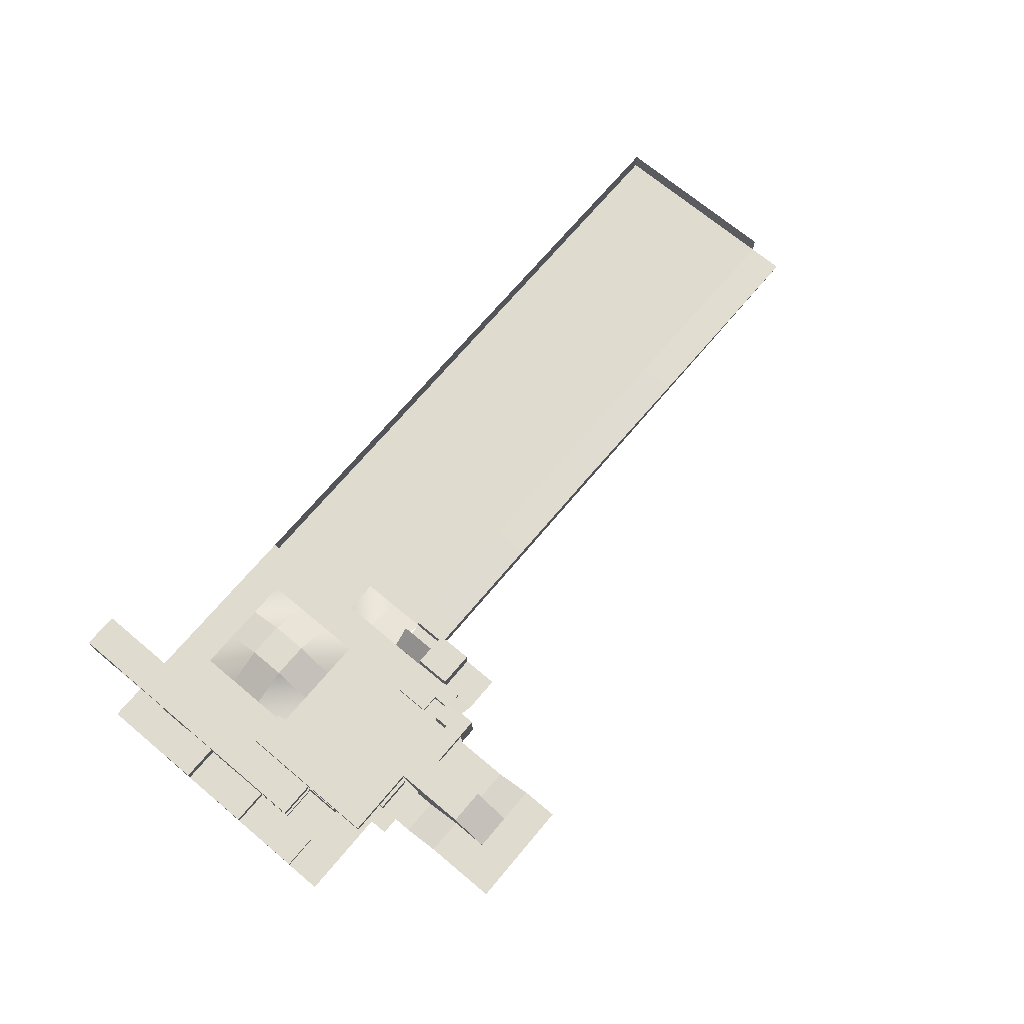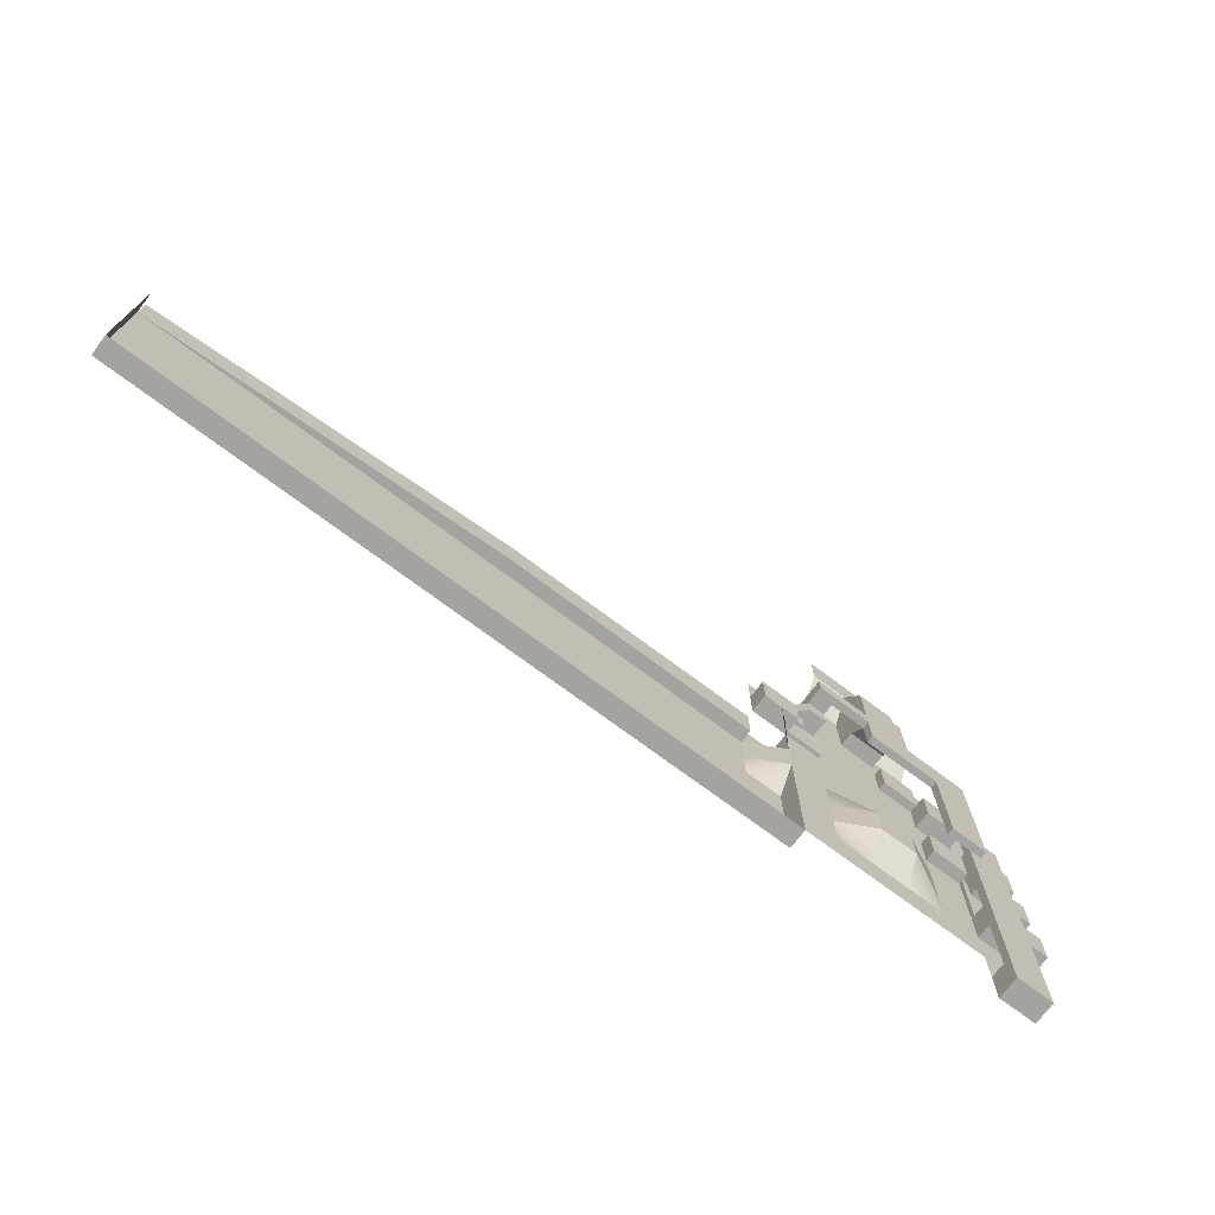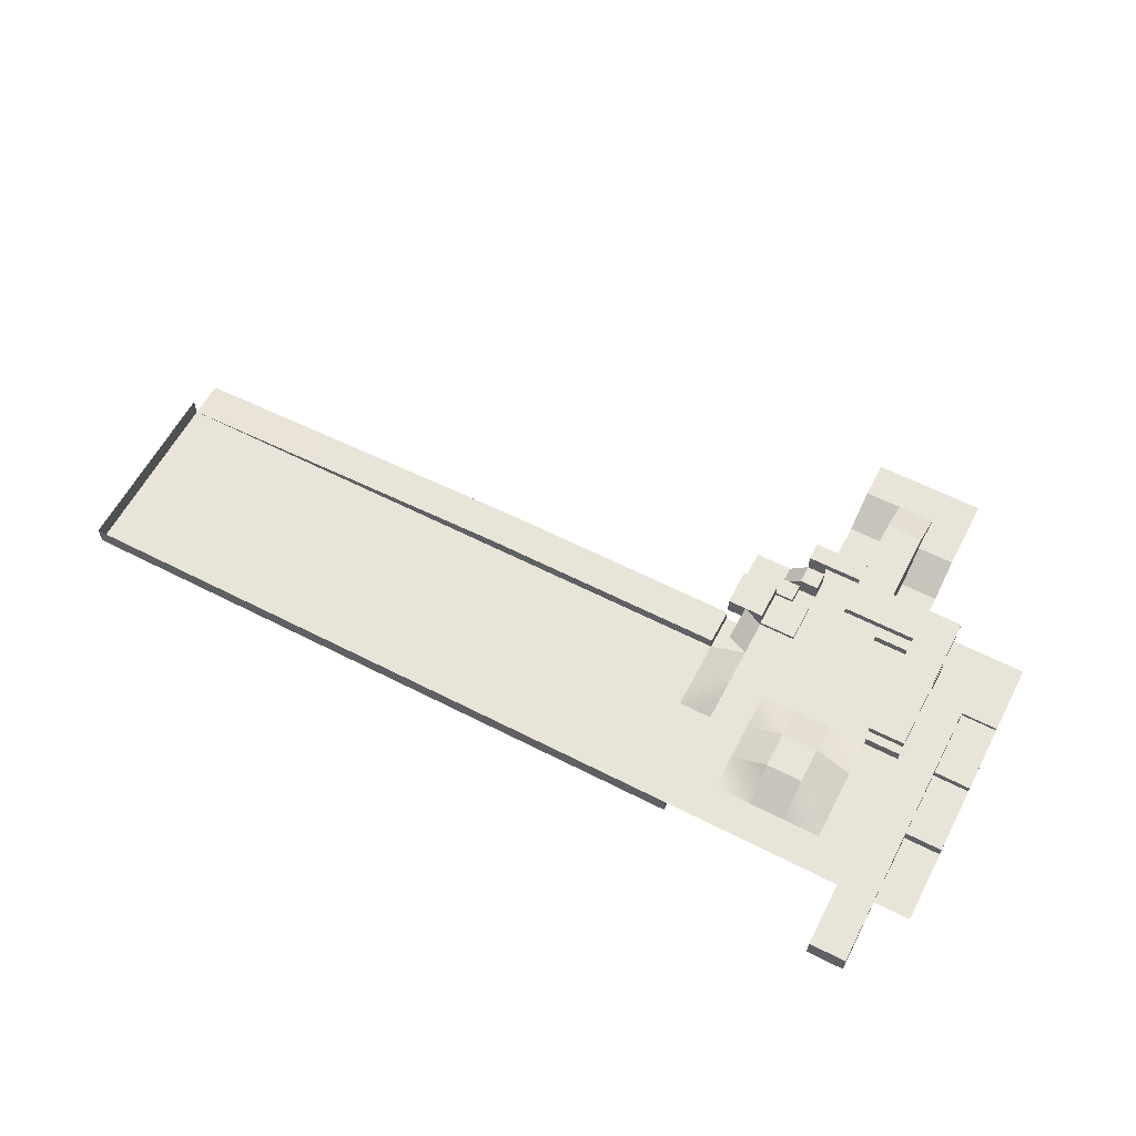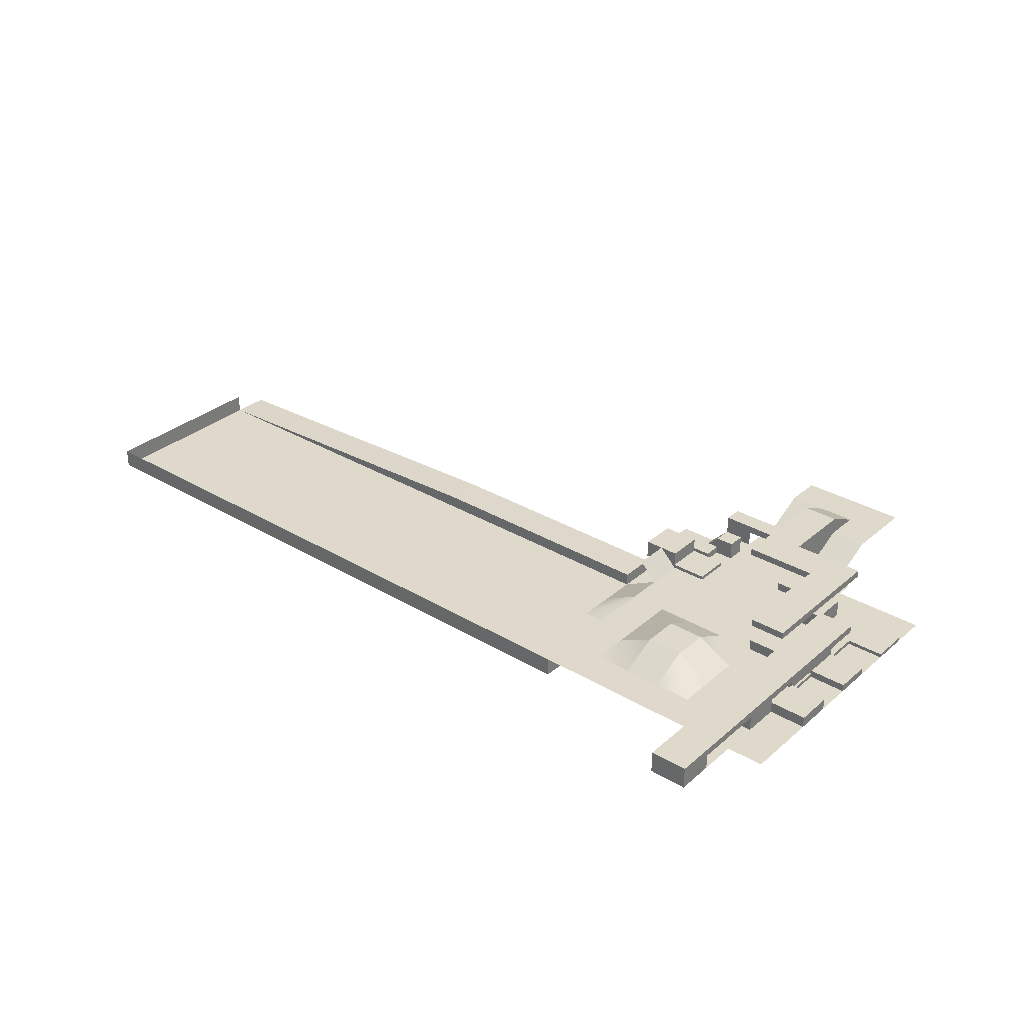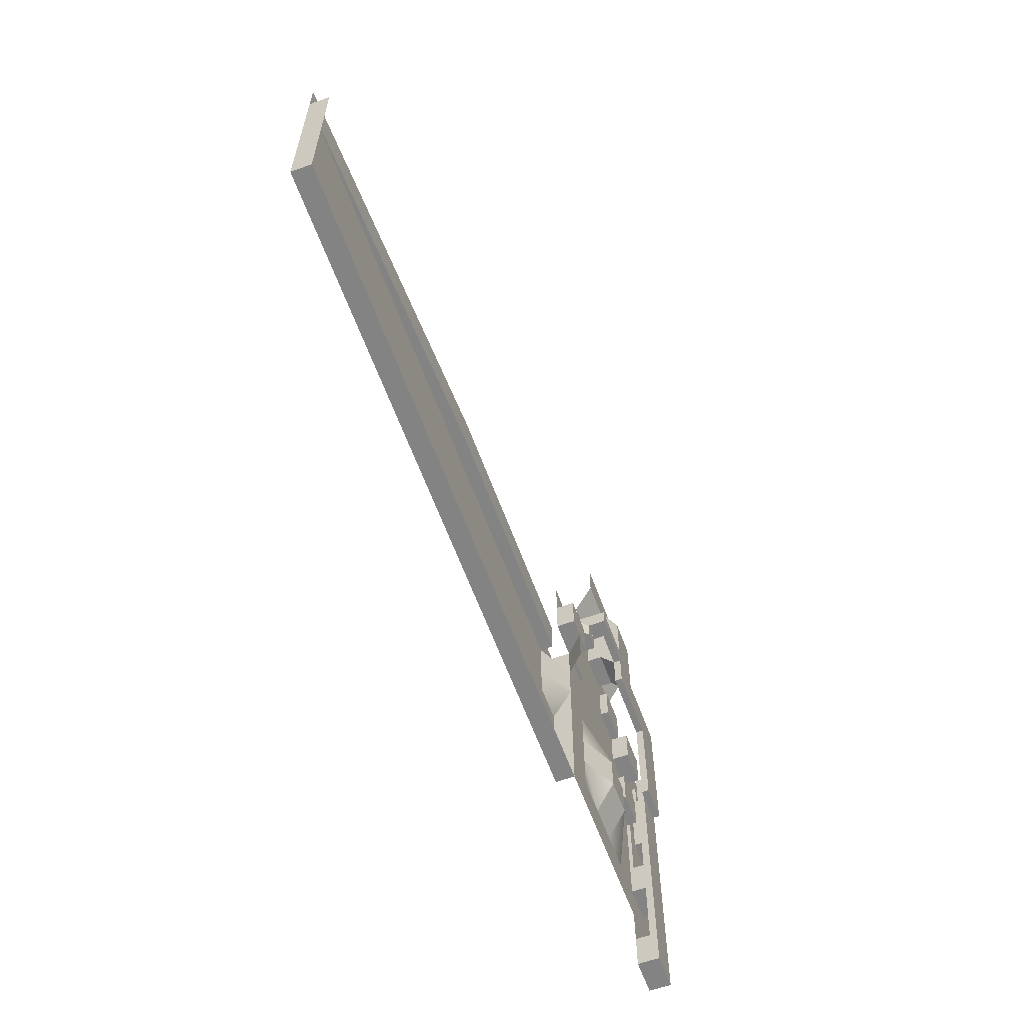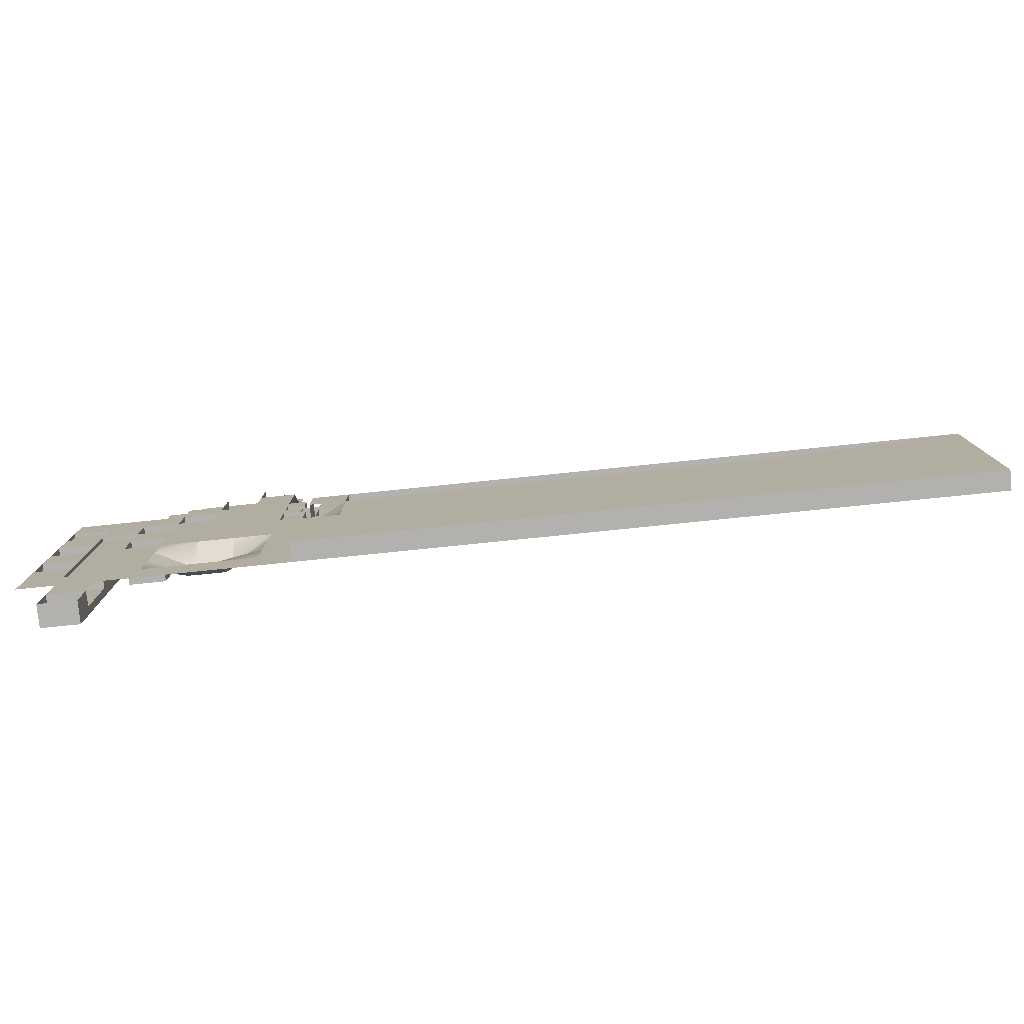
<metadata>
{"format":"obj","ext":"obj","renderer":"f3d","projection":"perspective","resolution":1024,"background":"white","views":[{"elev":70.3,"azim":-50.0,"up":"+Y"},{"elev":-73.0,"azim":143.2,"up":"+Z"},{"elev":60.4,"azim":-152.4,"up":"+Y"},{"elev":31.8,"azim":-140.0,"up":"+Y"},{"elev":-61.2,"azim":110.0,"up":"+Z"},{"elev":-79.2,"azim":5.8,"up":"+Z"}]}
</metadata>
<code>
o test_parkour
g Plane
v 10 0.0004 -30
v 10 0.0003 -20
v 0 5 -30
v 0 0.0002 -20
v -10 0.0002 -20
v -10 5 -30
v -20 0.0003 -30
v -20 0.0002 -20
v -30 0.0003 -20
v -30 0.0003935 -30
v -20 0.0004 -40
v -30 0.0004894 -40
v -20 0.0005 -50
v -30 0.0005943 -50
v -30 0.0006943 -60
v -40 0.0006943 -50
v -20 0.0005986 -60
v -10 0.0005 -50
v -10 0.0005894 -60
v 0 0.0005 -50
v 1.049e-05 0.0005936 -60
v 10 0.0006 -50
v 10 0.0007 -60
v 20 0.0007 -50
v 20 0.0008 -60
v 10 0.0005 -40
v 20 0.0005894 -40
v 20 0.0004894 -30
v 20 0.0003943 -20
v 10 0.0002 -10
v 20 0.0004 -20
v 20 0.0003 -10
v 10 0.0001 0
v 20 0.0002 0
v 0 0 0
v 0 0.0001 -10
v 0 0 10
v 10 0.0001 10
v 0 0 20
v 10 0.0001 20
v 10 0.0002 25
v 15 0.0002 20
v 15 0.0003 25
v 0 0.0001 25
v 10 0.0003 40
v 0 0.0002 40
v -10 0 20
v -10 0.0001 25
v -10 0 10
v -20 0 20
v -10 0 0
v -20 0.0001 25
v -10 0.0002 30
v -20 0.0002 30
v -25 0.0002 25
v -25 0.0001 20
v -10 0.0001 -10
v -20 0.0001 -10
v -20 0 0
v -20 0 10
v -30 0.0001 20
v -30 0.0001 10
v -30 0.0001 0
v -30 0.0002 -10
v -10 5 -40
v 0 5 -40
v -10 2.25 20
v -20 2.25 10
v -10 2.25 10
v -20 2.25 20
v -20 4.75 0
v -20 4.75 10
v -30 4.75 10
v -30 4.75 0
v 10 1 10
v 10 1 0
v 20 1 0
v 20 1 10
v 30 0.0002 0
v 20 5 0
v 30 5 0
v 20 0.0002 10
v 30 5 10
v 30 0.0002 10
v 20 5 10
v 15 5 20
v 10 5 20
v 10 5 15
v 15 5 15
v 10 0.0002 15
v 15 0.0003 15
v 15 2 15
v 20 0.0002 15
v 20 -0.2497 15
v 10 0.0002 10
v 15 0.0003 10
v 25 5 -10
v 25 5 0
v -20 3 -20
v -20 3 -10
v -30 3 -10
v -30 3 -20
v 30 -5.25 -20
v 30 -5.25 -10
v 20 0.0006003 -20
v 30 -5.249 -29.75
v 20 -5.249 -29.75
v 200 -5.249 -20
v 200 -5.25 -10
v 200 -5.249 -29.75
v 30 -5.249 -60
v 200 -5.249 -60
v 20 -5.249 -60
v 30 -5.25 0
v 20 -5.25 0
v 20 -5.25 -10
v 30 -1.75 -10
v 100 -1.749 0
v 30 -1.749 0
v 100 -1.749 -10
v 200 -5.249 0
v 20 -5.249 -30
v 20 -5.25 -20
v 20 -5.249 -40
v 20 -5.249 -50
v 20 0.0006003 0
v 20 0.0005002 -10
v 30 0.0007992 -60
v 200 0.0008893 -60
v -40 0.0007943 -60
v -50 0.0007943 -50
v -50 0.0008943 -60
v -40 0.0007943 -40
v -50 0.0008943 -40
v -40 0.0008943 -70
v -30 0.0007943 -70
v -40 3.001 -40
v -40 3.001 -30
v -50 3.001 -40
v -50 3.001 -30
v -40 0.0008943 -30
v -40 0.0009943 -20
v -50 0.0009943 -30
v -50 0.001094 -20
v -40 2.001 -20
v -40 2.001 -10
v -50 2.001 -20
v -50 2.001 -10
v -40 0.001094 -10
v -40 0.001194 -1.907e-05
v -50 0.001194 -10
v -50 0.001294 -1.907e-05
v -40 1.001 -1.907e-05
v -40 1.001 10
v -50 1.001 -1.907e-05
v -50 1.001 10
v -40 0.001294 10
v -40 0.001394 20
v -50 0.001394 10
v -50 0.001494 20
v -30 1.001 -1.907e-05
v -40 1.001 -50
v -30 1.001 -50
v -40 1.001 -1.907e-05
v -30 0.0006943 20
v -40 0.0007443 -1.907e-05
v -30 0.0006443 -1.907e-05
v -40 0.0007943 20
v 10 5 50
v 0 5 50
v 10 5 60
v 0 5 60
v -10 5 60
v -10 5 50
v -10 5 40
v -20 5 40
v -20 5 60
v -10 10 40
v 0 10 40
v -10 10 30
v 0 10 30
v -10 10 25
v 0 10 25
v -10 10 20
v 0 10 20
v 10 10 20
v 10 10 25
v 15 10 20
v 15 10 25
v 0 10 10
v -10 10 10
v -20 10 10
v -20 10 20
v -30 10 10
v -30 10 20
v -20 10 -0.0001535
v -30 10 -0.0001535
v -20 10 -20
v -30 10 -20
v 9.918e-10 0.0005007 40
v 8.914e-10 0.0003905 50
v 9.918e-10 0.0005903 30
v 9.918e-10 0.0006905 25
v -10 0.0006895 30
v -10 0.0007896 25
v -10 0.0005999 40
v -10 4.75 50
v -10 5.001 40
v -10 8.001 10
v 0 8.001 10
v -20 8.001 10
v -10 8.001 20
v -10 4.001 25
v 0 8.001 20
v 0 4.001 25
v -7.745e-10 10 25
v -7.745e-10 10 20
v -10 10 20
v -10 10 25
v -10 0.0008116 25
v 0 0.0007124 25
v 10 5.001 20
v 15 5.001 20
v 10 8.001 20
v 10 8.001 25
v 0 8.001 25
v 15 0.0008907 25
v 10 0.0007906 25
v 15 0.0009909 20
v 15 8.001 25
v 15 8.001 20
v -20 8.001 20
v -30 8.001 20
v -30 8.001 10
v -30 8.001 -0.0001535
v -20 8.001 -0.0001535
v -30 8.001 -20
v -20 8.001 -20
v 30 0.0002 20
v 20 0.0002 20
v 15 2 10
v 20 2 10
v 20 2 15
v -30 6.001 -70
v -40 6.001 -80
v -30 6.001 -80
v -40 6.001 -70
v -40 6.001 -50
v -30 6.001 -50
v -40 6.001 -40
v -30 6.001 -40
v -40 6.001 -30
v -30 6.001 -30
v -40 6.001 -20
v -30 6.001 -20
v -40 6.001 -10
v -30 6.001 -10
v -40 6.001 0.0005808
v -30 6.001 0.0005808
v -30 2.001 -70
v -40 2.001 -70
v -30 4.001 -70
v -40 4.001 -70
v -40 0.0009943 -80
v -40 2.001 -80
v -40 4.001 -80
v -40 4.001 -50
v -40 4.001 -40
v -40 1.001 -50
v -40 1.001 -40
v -40 4.001 -30
v -40 4.001 -20
v -40 2.001 -30
v -40 2.001 -20
v -40 4.001 -10
v -40 1.001 -20
v -40 1.001 -10
v -40 4.001 0.0005808
v -30 0.0008943 -80
v -30 2.001 -80
v -30 4.001 -80
v -30 4.001 -50
v -30 4.001 -40
v -30 1.001 -40
v -30 1.001 -50
v -30 4.001 -30
v -30 4.001 -20
v -30 2.001 -20
v -30 2.001 -30
v -30 4.001 -10
v -30 4.001 0.0005808
v -30 1.001 -10
v -30 1.001 -20
v 200 0.0007892 -29.75
v 200 0.000689 -20
v 200 0.0005889 -10
f 70 50 47 67
f 68 60 50 70
f 78 82 34 77
f 38 82 78 75
f 85 82 84 83
f 87 40 42 86
f 102 9 64 101
f 119 114 121 118
f 111 112 129 128
f 113 111 128 25
f 153 150 152 155
f 155 152 159 156
f 145 142 144 147
f 146 149 142 145
f 148 151 149 146
f 147 144 151 148
f 137 133 134 139
f 138 141 133 137
f 140 143 141 138
f 139 134 143 140
f 225 224 231 230
f 226 214 224 225
f 212 209 210 214
f 211 209 212 232
f 234 211 232 233
f 236 211 234 235
f 238 236 235 237
f 231 229 227 230
f 230 227 228 225
f 224 222 223 231
f 243 93 82 242
f 92 91 93 243
f 162 16 166 164
f 164 166 167 161
f 265 264 135 261
f 266 265 261 263
f 245 266 263 247
f 248 247 263 267
f 250 248 267 268
f 270 268 267 269
f 252 250 268 271
f 254 252 271 272
f 274 272 271 273
f 256 254 272 275
f 277 275 272 276
f 258 256 275 278
f 280 279 264 265
f 281 280 265 266
f 246 281 266 245
f 258 278 291 259
f 267 263 262 282
f 270 269 285 284
f 271 268 283 286
f 274 273 289 288
f 277 276 293 292
f 278 275 290 291
f 288 287 272 274
f 110 294 129 112
f 108 295 294 110
f 109 296 295 108
f 7 8 5
f 93 240 239
f 9 8 7
f 7 10 9
f 10 7 11
f 11 12 10
f 12 11 13
f 13 14 12
f 17 15 14
f 14 13 17
f 130 16 14
f 14 15 130
f 19 17 13
f 13 18 19
f 21 19 18
f 18 20 21
f 23 21 20
f 20 22 23
f 25 23 22
f 22 24 25
f 24 22 26
f 26 27 24
f 27 26 1
f 1 28 27
f 28 1 2
f 2 29 28
f 31 2 30
f 30 32 31
f 32 30 33
f 33 34 32
f 36 35 33
f 33 30 36
f 33 35 37
f 37 38 33
f 38 37 39
f 39 40 38
f 41 40 39
f 39 44 41
f 46 45 41
f 41 44 46
f 44 39 47
f 47 48 44
f 37 49 47
f 47 39 37
f 48 47 50
f 50 52 48
f 37 35 51
f 51 49 37
f 53 48 52
f 52 54 53
f 55 52 50
f 50 56 55
f 57 51 35
f 35 36 57
f 5 57 36
f 36 4 5
f 59 51 57
f 57 58 59
f 49 51 59
f 59 60 49
f 61 50 60
f 60 62 61
f 63 59 58
f 58 64 63
f 77 76 75
f 75 78 77
f 88 87 86
f 86 89 88
f 95 90 91
f 91 96 95
f 97 32 34
f 34 98 97
f 81 80 85
f 85 83 81
f 130 132 131
f 131 16 130
f 134 133 16
f 16 131 134
f 136 135 130
f 130 15 136
f 144 142 141
f 141 143 144
f 152 150 149
f 149 151 152
f 160 158 157
f 157 159 160
f 161 163 162
f 162 164 161
f 165 167 166
f 166 168 165
f 170 169 45
f 45 46 170
f 172 171 169
f 169 170 172
f 177 173 175
f 175 176 177
f 176 175 53
f 53 54 176
f 84 82 93
f 93 239 84
f 89 86 240
f 240 93 89
f 243 242 241
f 241 92 243
f 4 36 30
f 30 2 4
f 8 58 57
f 57 5 8
f 67 47 49 69
f 69 49 60 68
f 72 60 59 71
f 73 62 60 72
f 74 63 62 73
f 71 59 63 74
f 76 33 38 75
f 77 34 33 76
f 81 79 34 80
f 88 90 40 87
f 89 91 90 88
f 93 94 92 89
f 80 34 82 85
f 83 84 79 81
f 100 58 8 99
f 101 64 58 100
f 99 8 9 102
f 154 157 150 153
f 156 159 157 154
f 179 170 201 200
f 181 179 200 202
f 183 181 202 203
f 180 182 205 204
f 178 180 204 206
f 178 208 207 174
f 214 215 213 212
f 214 217 216 215
f 213 219 218 212
f 215 221 220 213
f 186 188 223 222
f 187 183 226 225
f 187 228 227 189
f 189 227 229 188
f 241 96 91 92
f 242 82 96 241
f 232 212 184 193
f 233 232 193 195
f 163 14 16 162
f 161 167 14 163
f 261 135 136 260
f 263 261 260 262
f 260 136 279 280
f 262 260 280 281
f 285 282 283 284
f 289 286 287 288
f 293 287 290 292
f 276 272 287 293
f 292 290 275 277
f 269 267 282 285
f 284 283 268 270
f 273 271 286 289
f 3 2 1
f 3 4 2
f 7 5 6
f 13 65 18
f 13 11 65
f 20 66 26
f 20 26 22
f 106 105 103
f 107 105 106
f 6 5 4
f 4 3 6
f 11 7 6
f 6 65 11
f 66 3 1
f 1 26 66
f 65 6 3
f 3 66 65
f 18 65 66
f 66 20 18
f 104 103 31
f 31 32 104
f 116 115 114
f 114 104 116
f 117 119 118
f 118 120 117
f 120 118 121
f 121 109 120
f 103 104 109 108
f 108 110 106 103
f 110 112 111 106
f 107 106 111 113
f 120 109 104 117
f 117 104 114 119
f 28 29 123 122
f 27 28 122 124
f 24 27 124 125
f 25 24 125 113
f 116 127 126 115
f 191 190 210 209
f 192 191 209 211
f 190 217 214 210
f 186 224 214 185
f 234 233 195 194
f 235 234 194 197
f 237 235 197 199
f 199 198 238 237
f 196 192 211 236
f 198 196 236 238
f 244 262 281 246
f 282 262 244 249
f 283 282 249 251
f 286 283 251 253
f 287 286 253 255
f 290 287 255 257
f 291 290 257 259
f 70 67 69 68
f 74 73 72 71
f 102 101 100 99
f 139 140 138 137
f 147 148 146 145
f 155 156 154 153
f 170 174 173 172
f 170 179 178 174
f 179 181 180 178
f 181 183 182 180
f 183 185 184 182
f 183 187 186 185
f 187 189 188 186
f 191 184 185 190
f 193 184 191 192
f 195 193 192 194
f 197 194 192 196
f 199 197 196 198
f 247 244 246 245
f 249 244 247 248
f 251 249 248 250
f 253 251 250 252
f 255 253 252 254
f 257 255 254 256
f 259 257 256 258
f 43 42 40 41

</code>
